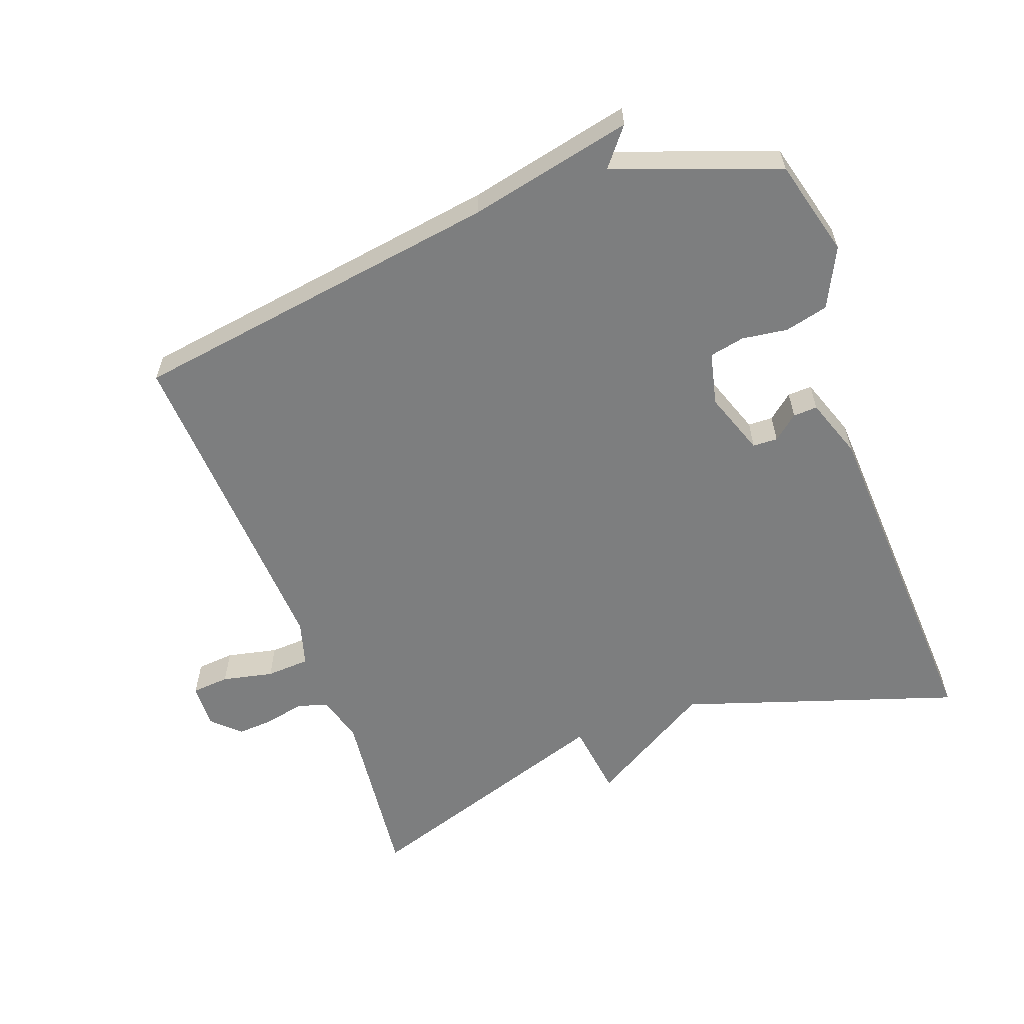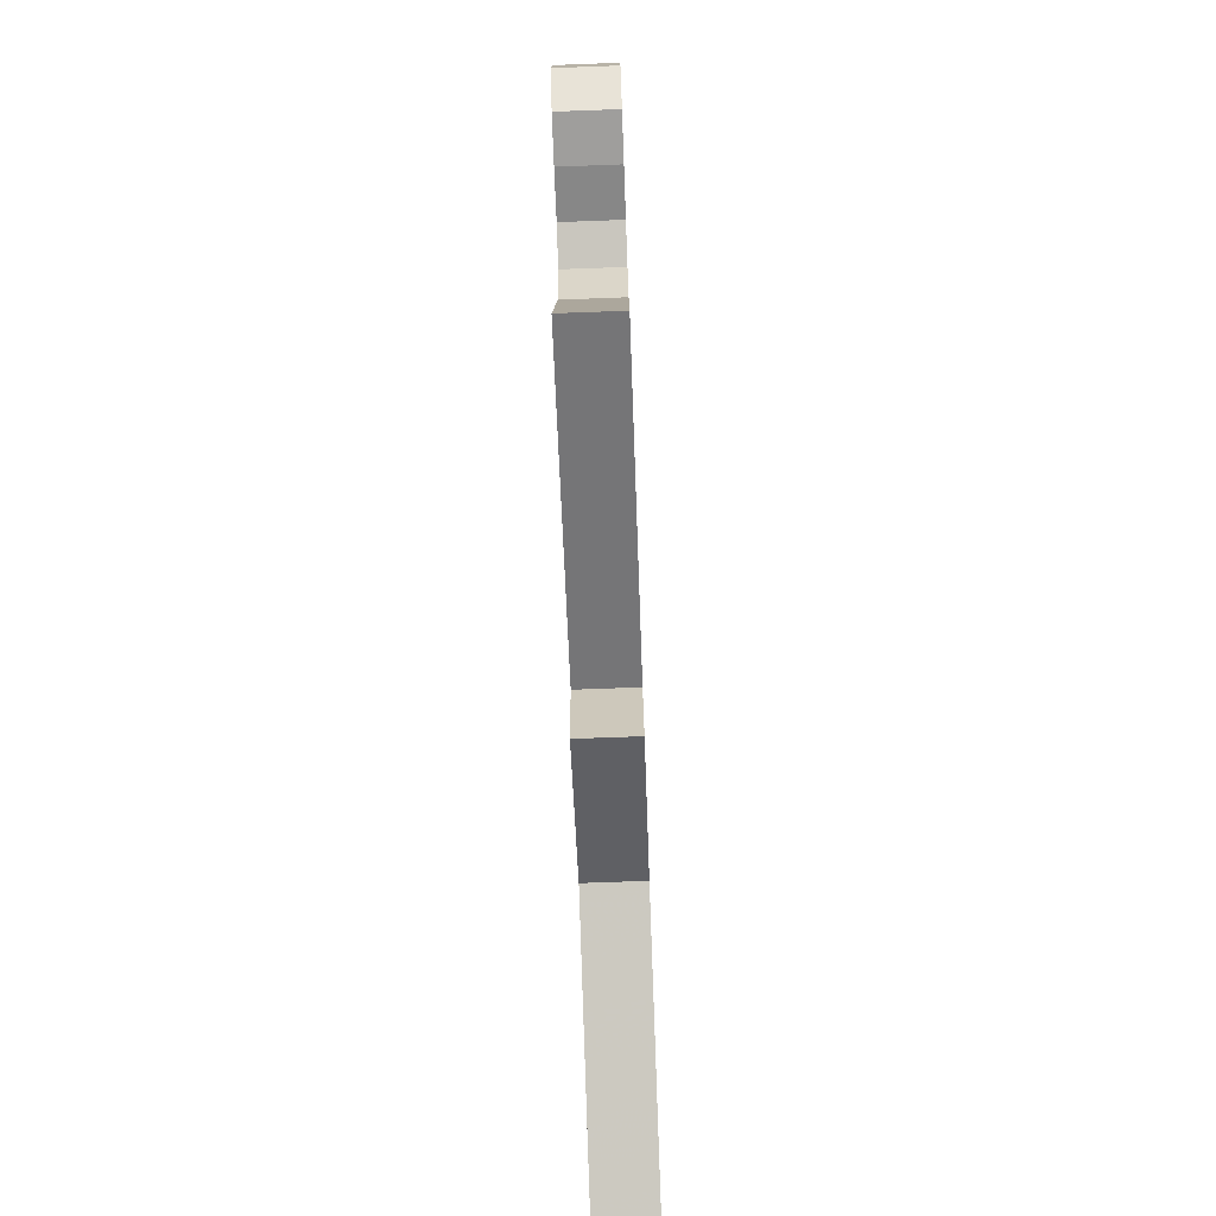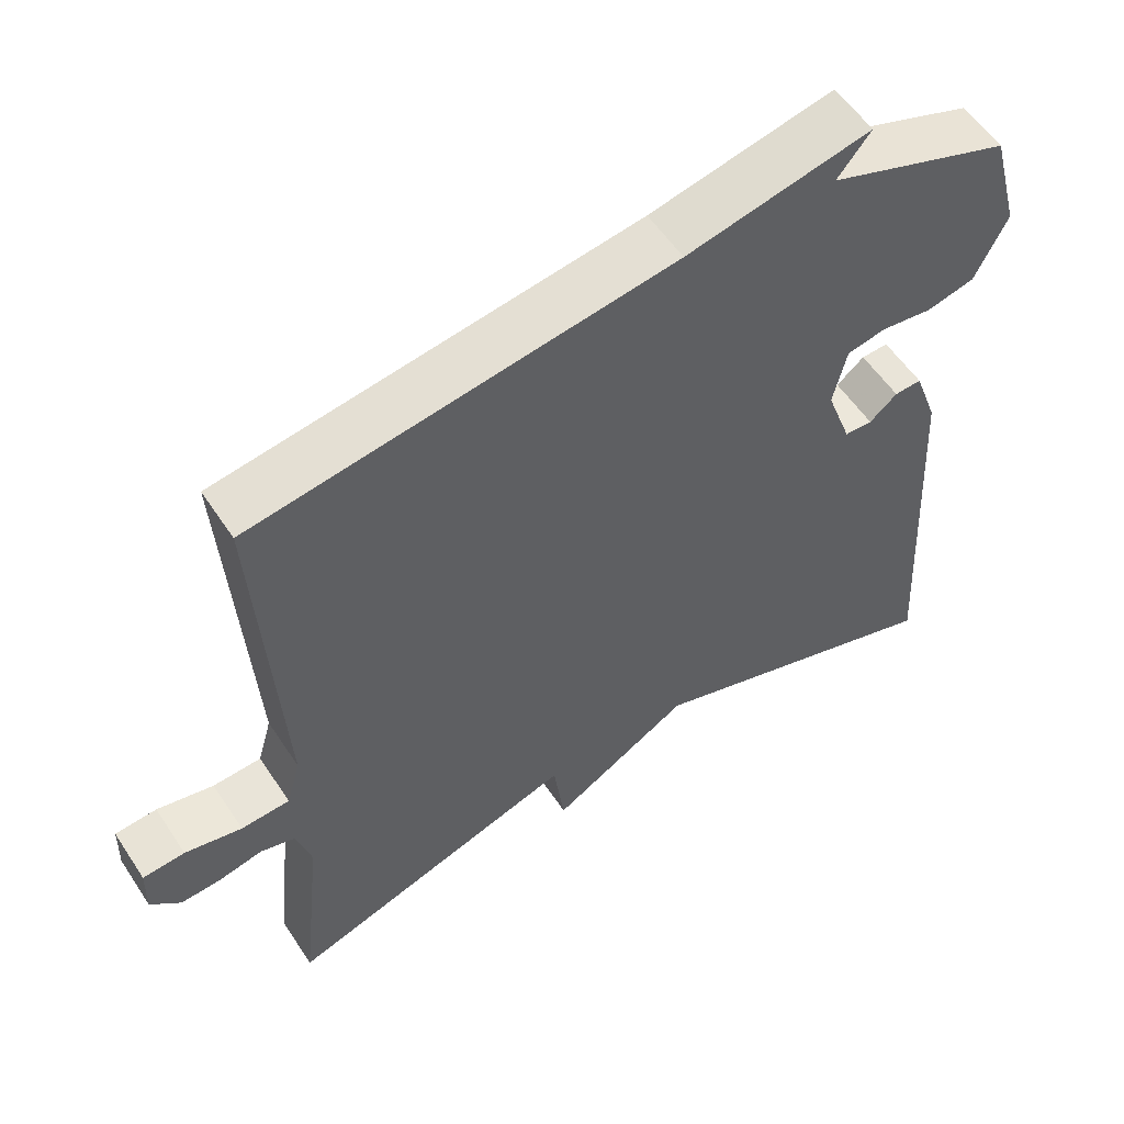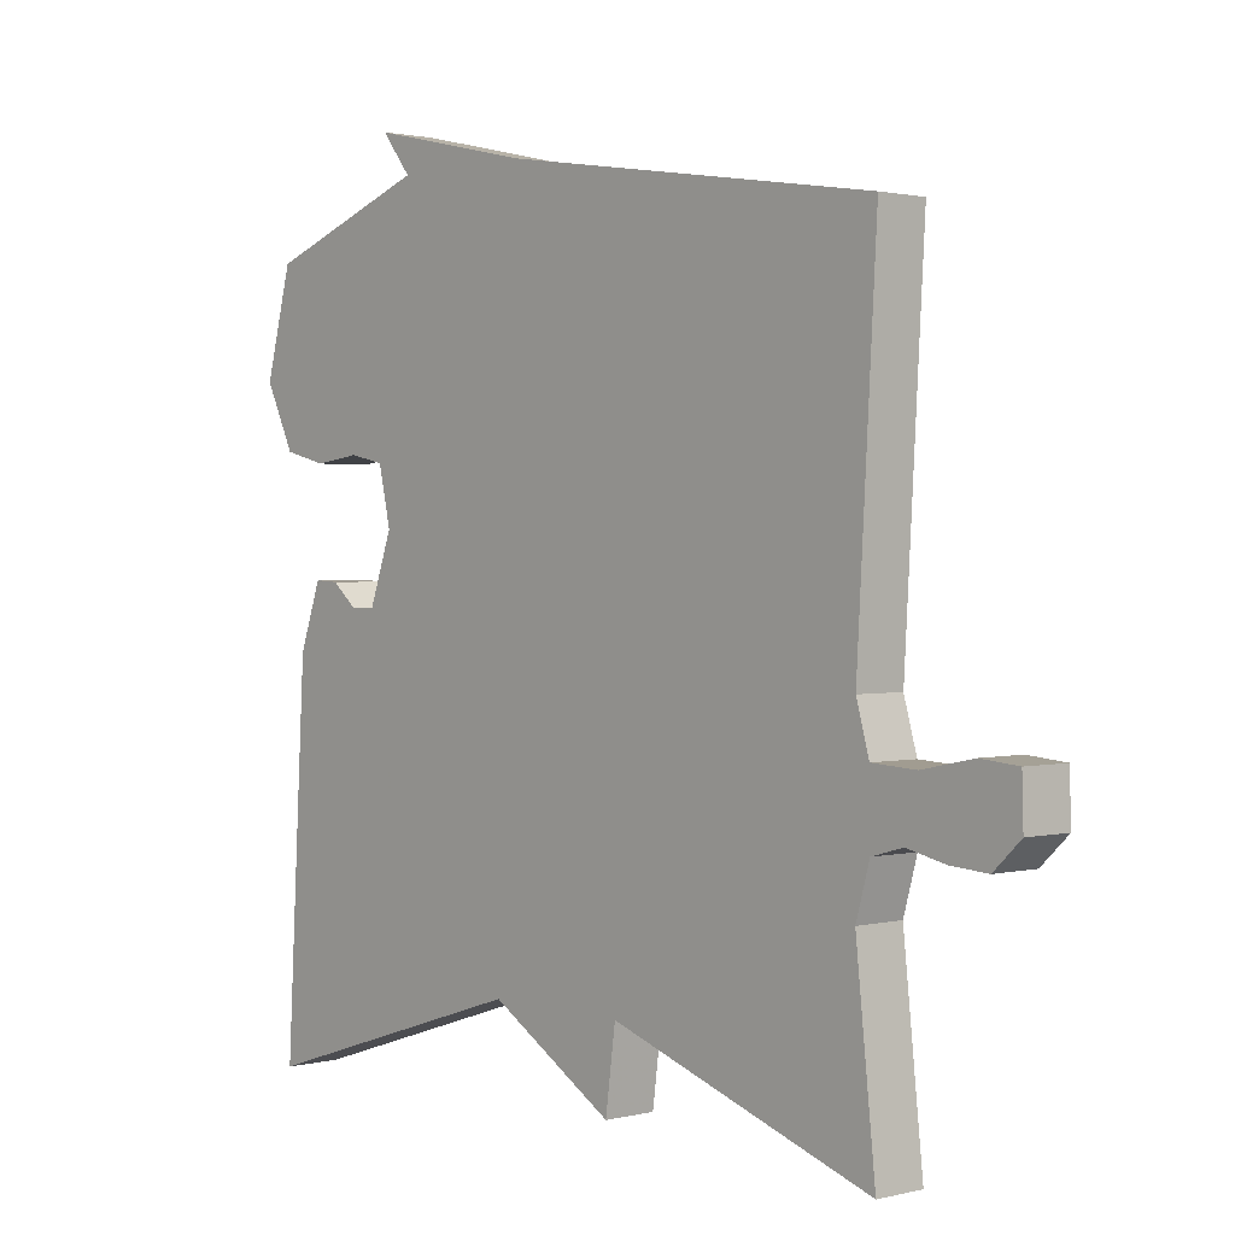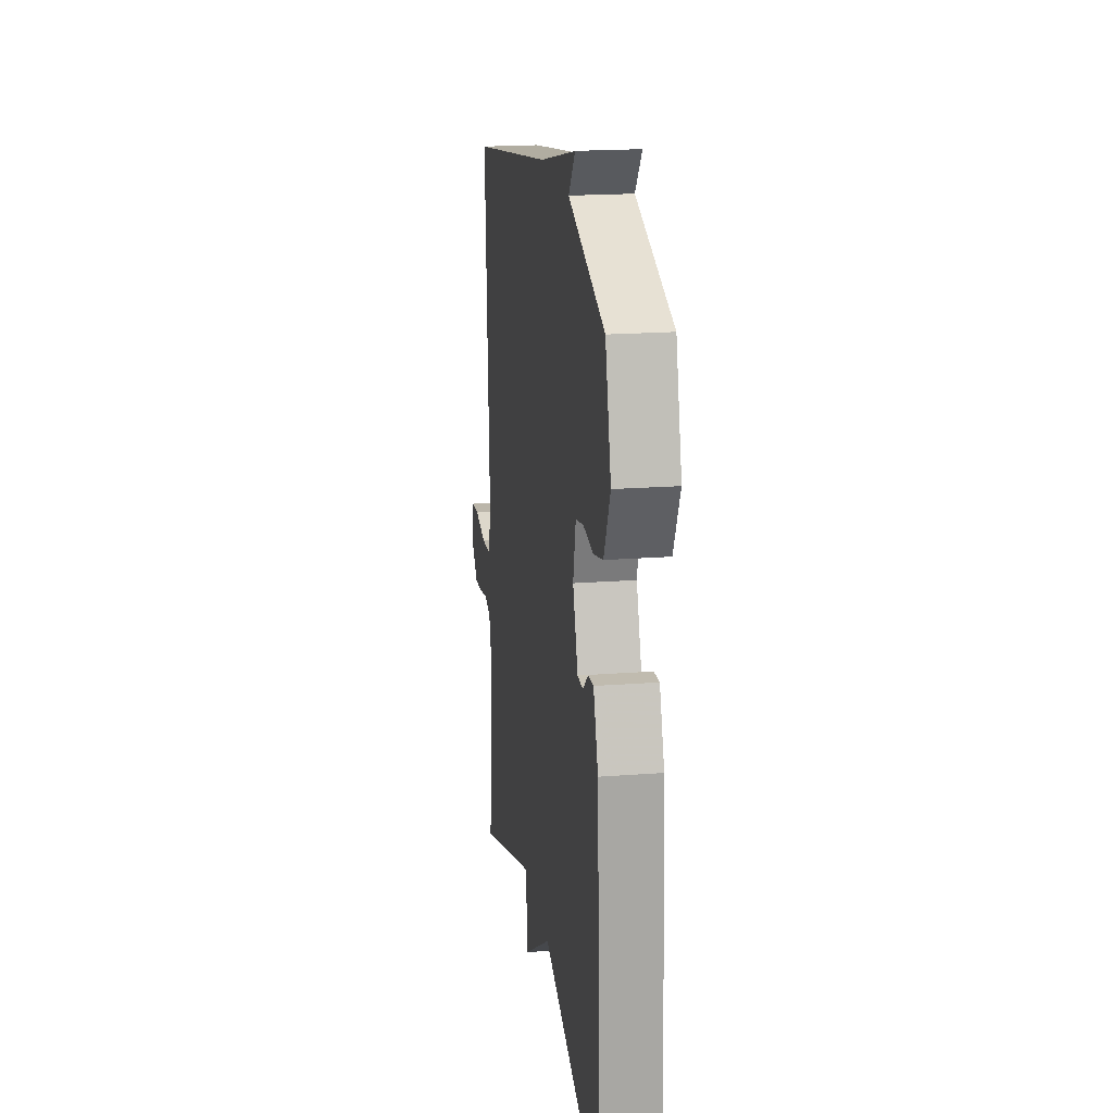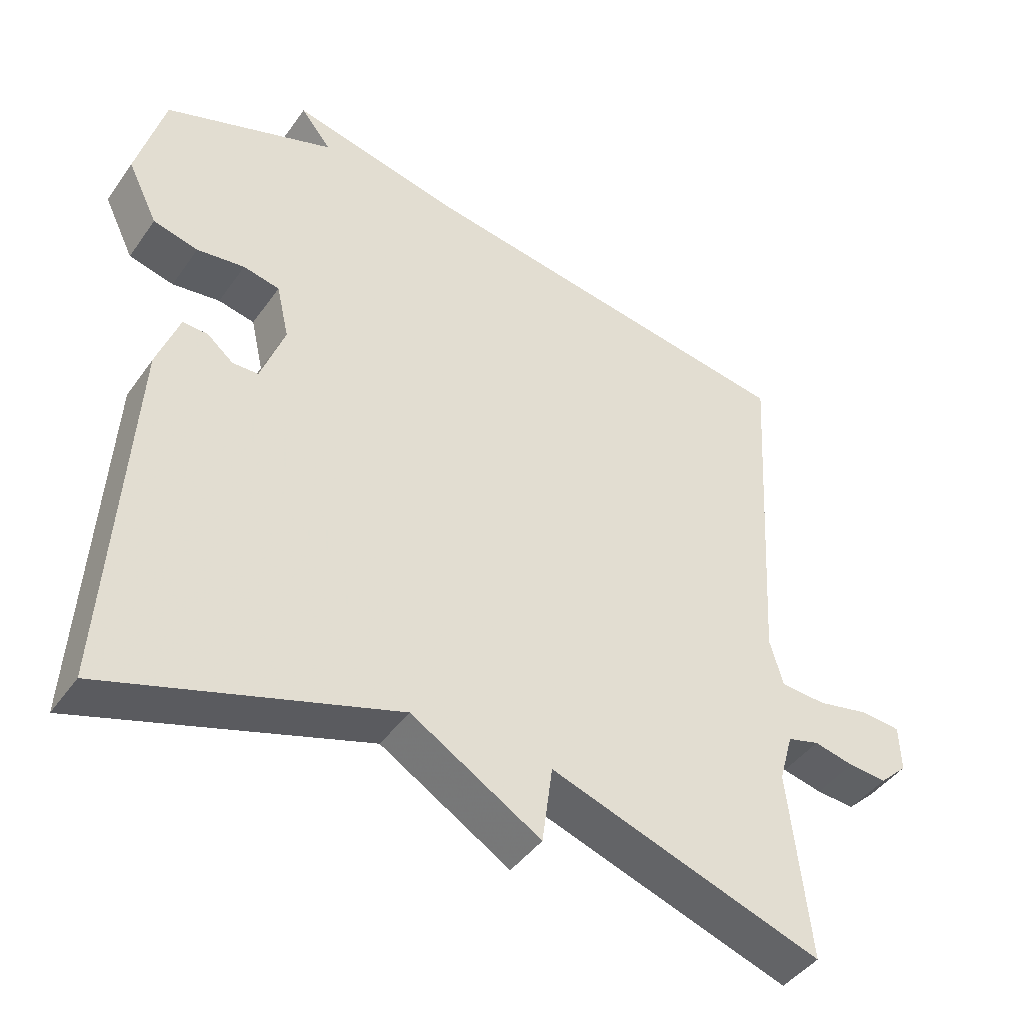
<metadata>
{"format":"obj","ext":"obj","renderer":"f3d","projection":"perspective","resolution":1024,"background":"white","views":[{"elev":-59.3,"azim":19.8,"up":"+Y"},{"elev":-75.2,"azim":-87.9,"up":"+Z"},{"elev":55.9,"azim":-33.0,"up":"+Z"},{"elev":1.4,"azim":-131.8,"up":"+Z"},{"elev":19.3,"azim":81.8,"up":"+Z"},{"elev":-43.7,"azim":147.3,"up":"+Z"}]}
</metadata>
<code>
v -0.5 0.07 0.5
v 0.057 0.07 0.587
v 0.301 0.07 0.642
v 0.257 0.07 0.587
v 0.5 0.07 0.5
v 0.539 0.07 0.355
v 0.496 0.07 0.267
v 0.432 0.07 0.251
v 0.364 0.07 0.26
v 0.312 0.07 0.249
v 0.294 0.07 0.17
v 0.328 0.07 0.076
v 0.365 0.07 0.075
v 0.402 0.07 0.106
v 0.438 0.07 0.108
v 0.47 0.07 0.019
v 0.5 0.07 -0.5
v 0.09 0.07 -0.368
v -0.095 0.07 -0.48
v -0.11 0.07 -0.368
v -0.5 0.07 -0.5
v -0.471 0.07 -0.23
v -0.491 0.07 -0.159
v -0.537 0.07 -0.146
v -0.594 0.07 -0.159
v -0.649 0.07 -0.163
v -0.689 0.07 -0.125
v -0.687 0.07 -0.058
v -0.631 0.07 -0.053
v -0.555 0.07 -0.069
v -0.49 0.07 -0.065
v -0.471 0.07 0.002
v -0.5 0 0.5
v 0.057 0 0.587
v 0.301 0 0.642
v 0.257 0 0.587
v 0.5 0 0.5
v 0.539 0 0.355
v 0.496 0 0.267
v 0.432 0 0.251
v 0.364 0 0.26
v 0.312 0 0.249
v 0.294 0 0.17
v 0.328 0 0.076
v 0.365 0 0.075
v 0.402 0 0.106
v 0.438 0 0.108
v 0.47 0 0.019
v 0.5 0 -0.5
v 0.09 0 -0.368
v -0.095 0 -0.48
v -0.11 0 -0.368
v -0.5 0 -0.5
v -0.471 0 -0.23
v -0.491 0 -0.159
v -0.537 0 -0.146
v -0.594 0 -0.159
v -0.649 0 -0.163
v -0.689 0 -0.125
v -0.687 0 -0.058
v -0.631 0 -0.053
v -0.555 0 -0.069
v -0.49 0 -0.065
v -0.471 0 0.002
f 28 29 30
f 27 28 30
f 26 27 30
f 25 26 30
f 24 25 30
f 23 24 30 31
f 22 23 31 32
f 20 21 22
f 18 19 20
f 18 20 22 32
f 16 17 18
f 15 16 18
f 14 15 18
f 13 14 18
f 12 13 18 32
f 7 8 9
f 6 7 9
f 5 6 9
f 4 5 9
f 4 9 10
f 2 3 4
f 2 4 10 11
f 11 12 32
f 2 11 32
f 1 2 32
f 62 61 60
f 62 60 59
f 62 59 58
f 62 58 57
f 62 57 56
f 63 62 56 55
f 64 63 55 54
f 54 53 52
f 52 51 50
f 64 54 52 50
f 50 49 48
f 50 48 47
f 50 47 46
f 50 46 45
f 64 50 45 44
f 41 40 39
f 41 39 38
f 41 38 37
f 41 37 36
f 42 41 36
f 36 35 34
f 43 42 36 34
f 64 44 43
f 64 43 34
f 64 34 33
f 1 33 34 2
f 2 34 35 3
f 3 35 36 4
f 4 36 37 5
f 5 37 38 6
f 6 38 39 7
f 7 39 40 8
f 8 40 41 9
f 9 41 42 10
f 10 42 43 11
f 11 43 44 12
f 12 44 45 13
f 13 45 46 14
f 14 46 47 15
f 15 47 48 16
f 16 48 49 17
f 17 49 50 18
f 18 50 51 19
f 19 51 52 20
f 20 52 53 21
f 21 53 54 22
f 22 54 55 23
f 23 55 56 24
f 24 56 57 25
f 25 57 58 26
f 26 58 59 27
f 27 59 60 28
f 28 60 61 29
f 29 61 62 30
f 30 62 63 31
f 31 63 64 32
f 32 64 33 1

</code>
